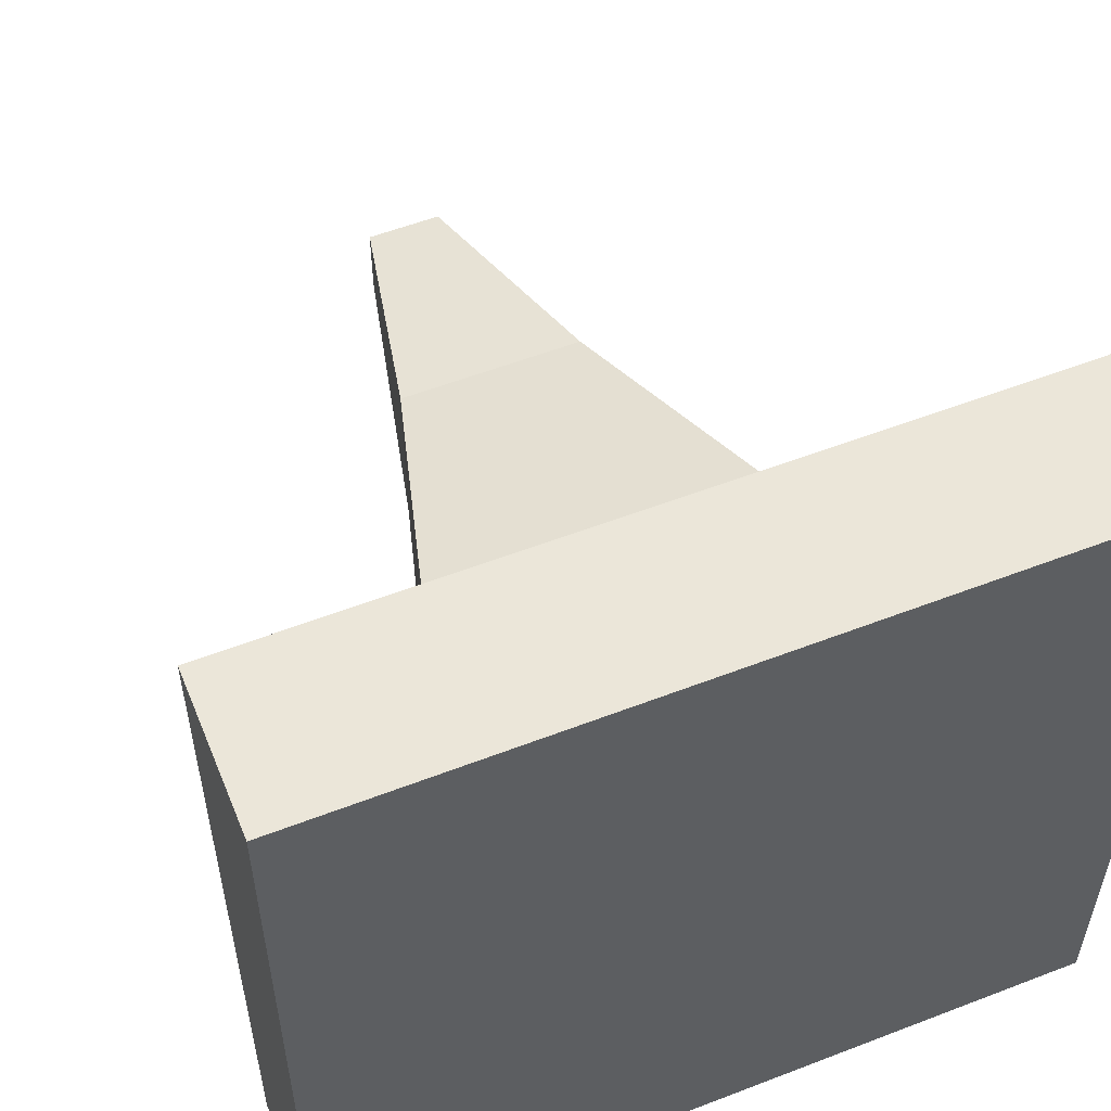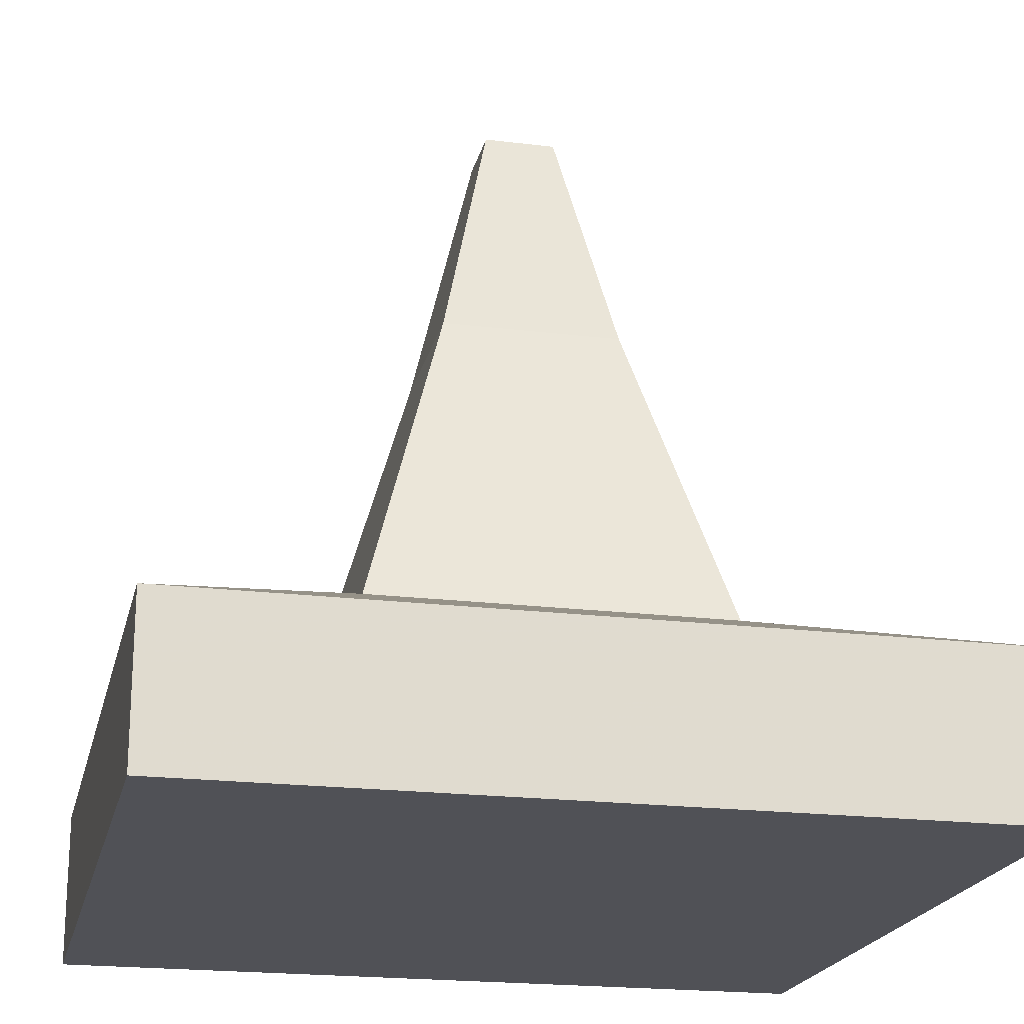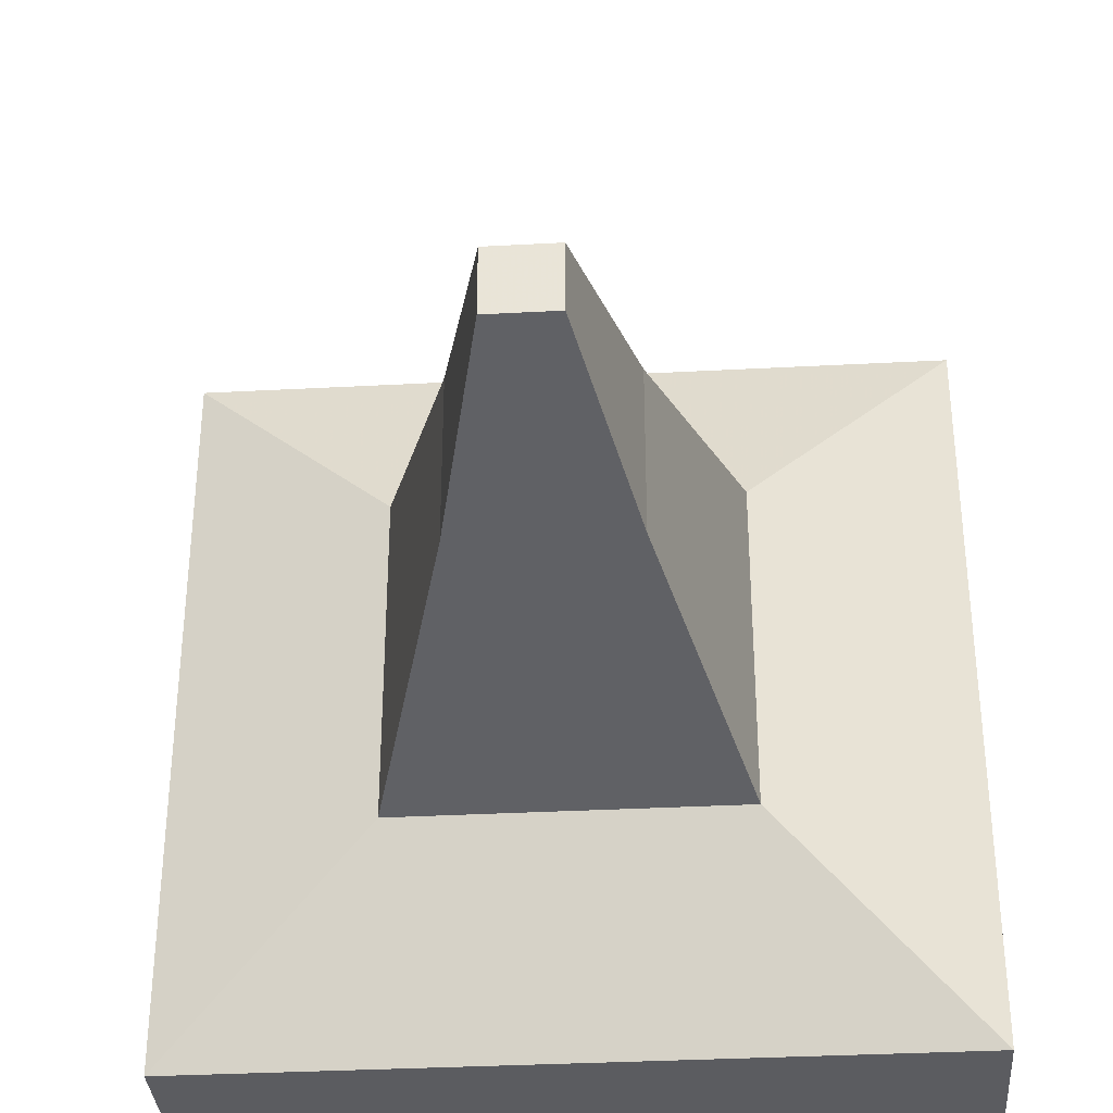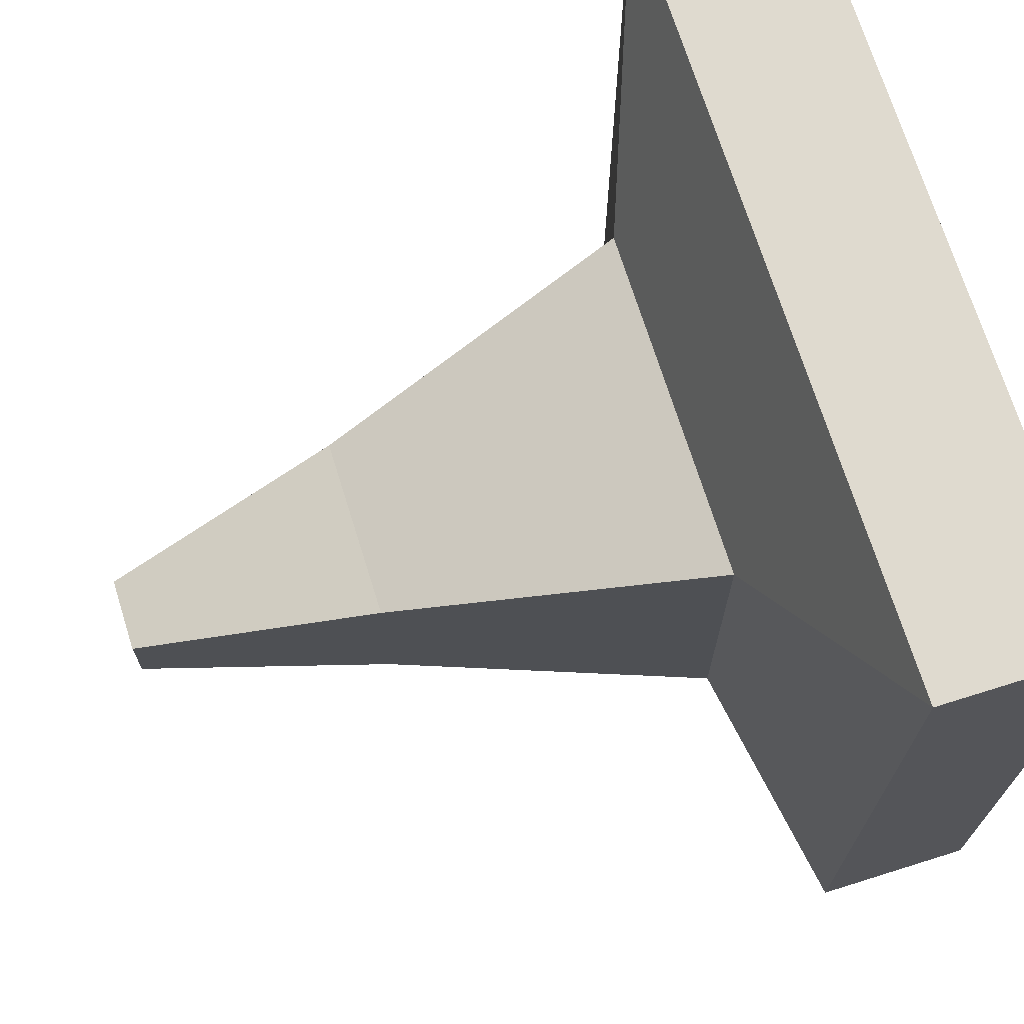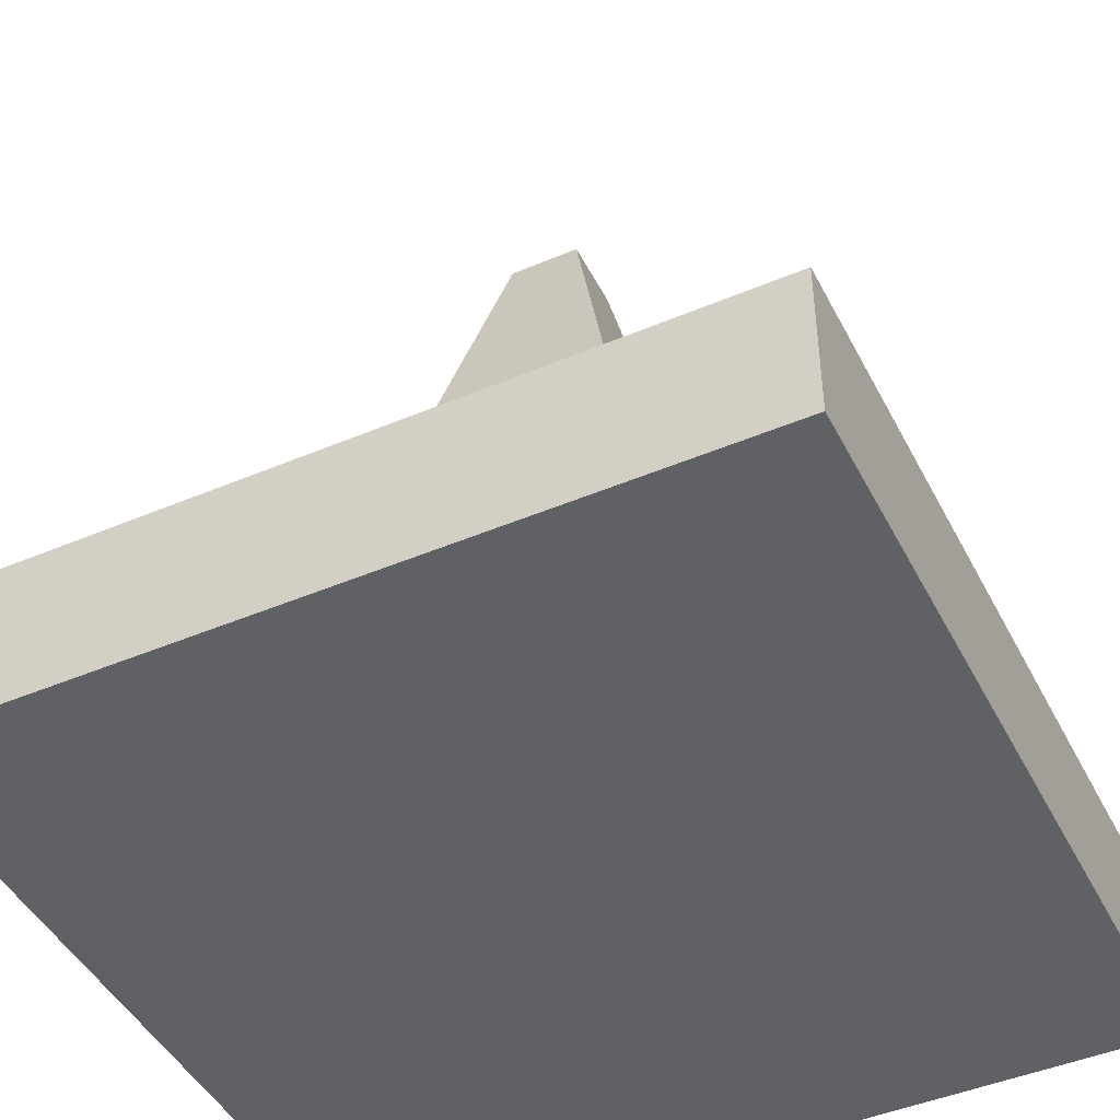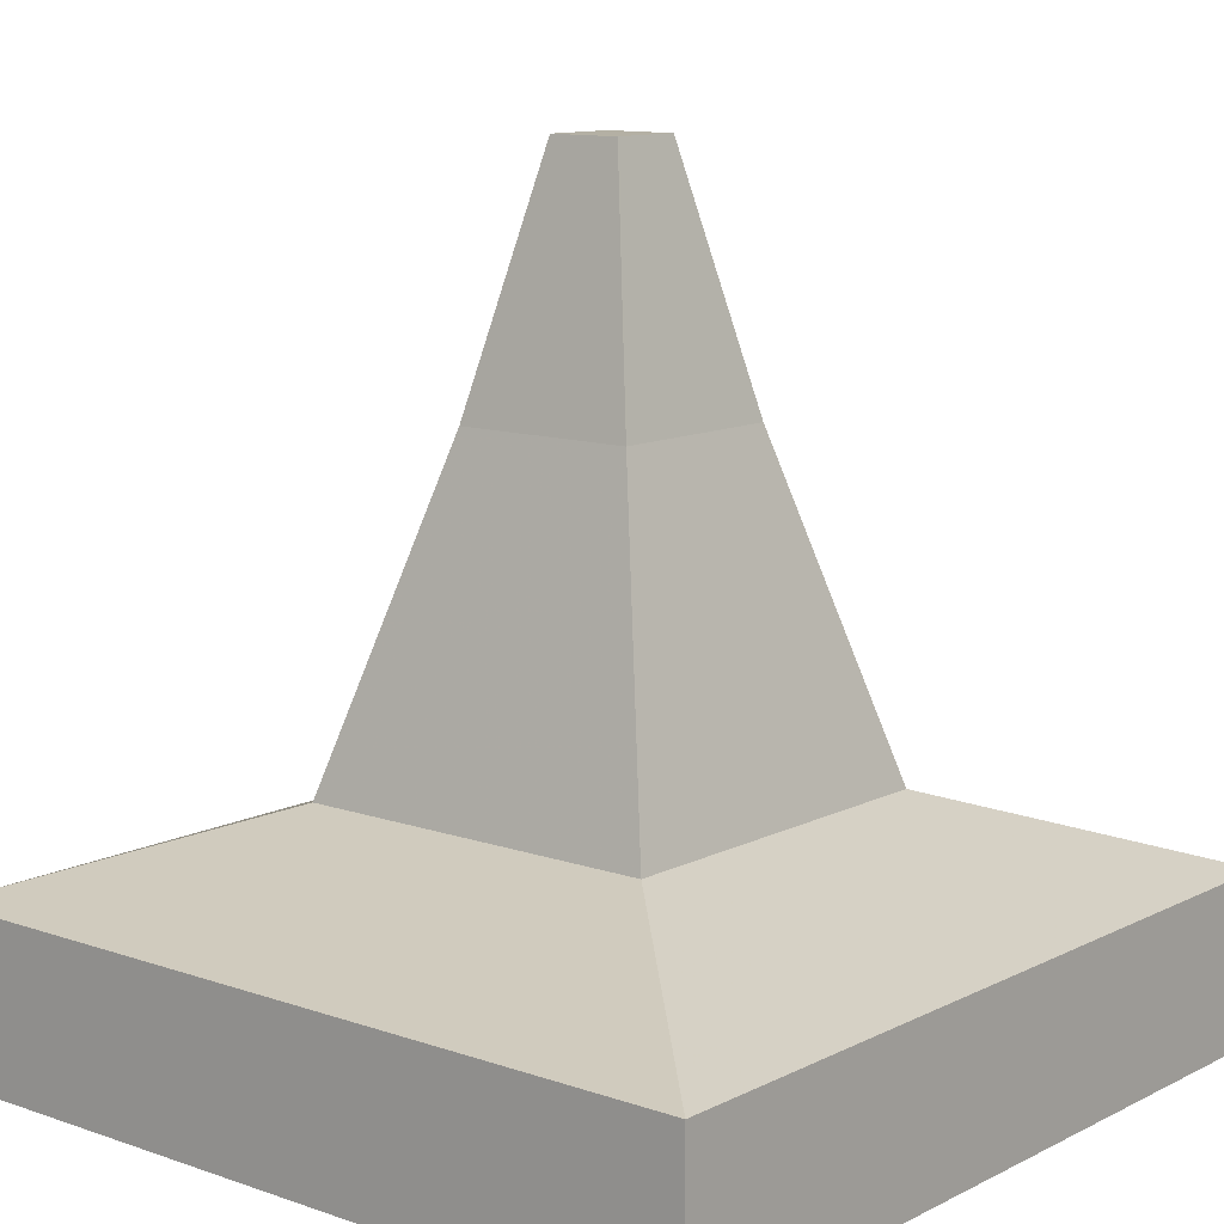
<metadata>
{"format":"obj","ext":"obj","renderer":"f3d","projection":"perspective","resolution":1024,"background":"white","views":[{"elev":55.6,"azim":-22.1,"up":"+Z"},{"elev":-20.5,"azim":-12.6,"up":"+Y"},{"elev":-34.6,"azim":-175.9,"up":"+Z"},{"elev":70.9,"azim":-107.4,"up":"+Z"},{"elev":-45.7,"azim":-154.0,"up":"+Y"},{"elev":11.5,"azim":-140.1,"up":"+Y"}]}
</metadata>
<code>
o Cube.002_Cube
v 0 0 1
v 0 0 0
v 1 0 0
v 1 0 1
v 0 0.2 1
v 0 0.2 0
v 1 0.2 0
v 1 0.2 1
v 0.275 0.3 0.725
v 0.275 0.3 0.275
v 0.725 0.3 0.275
v 0.725 0.3 0.725
v 0.3875 0.7 0.6125
v 0.3875 0.7 0.3875
v 0.6125 0.7 0.3875
v 0.6125 0.7 0.6125
v 0.455 1 0.545
v 0.455 1 0.455
v 0.545 1 0.455
v 0.545 1 0.545
f 5 6 2 1
f 6 7 3 2
f 7 8 4 3
f 8 5 1 4
f 1 2 3 4
f 5 8 12 9
f 12 11 15 16
f 8 7 11 12
f 6 5 9 10
f 7 6 10 11
f 15 14 18 19
f 9 12 16 13
f 10 9 13 14
f 11 10 14 15
f 20 19 18 17
f 16 15 19 20
f 13 16 20 17
f 14 13 17 18

</code>
